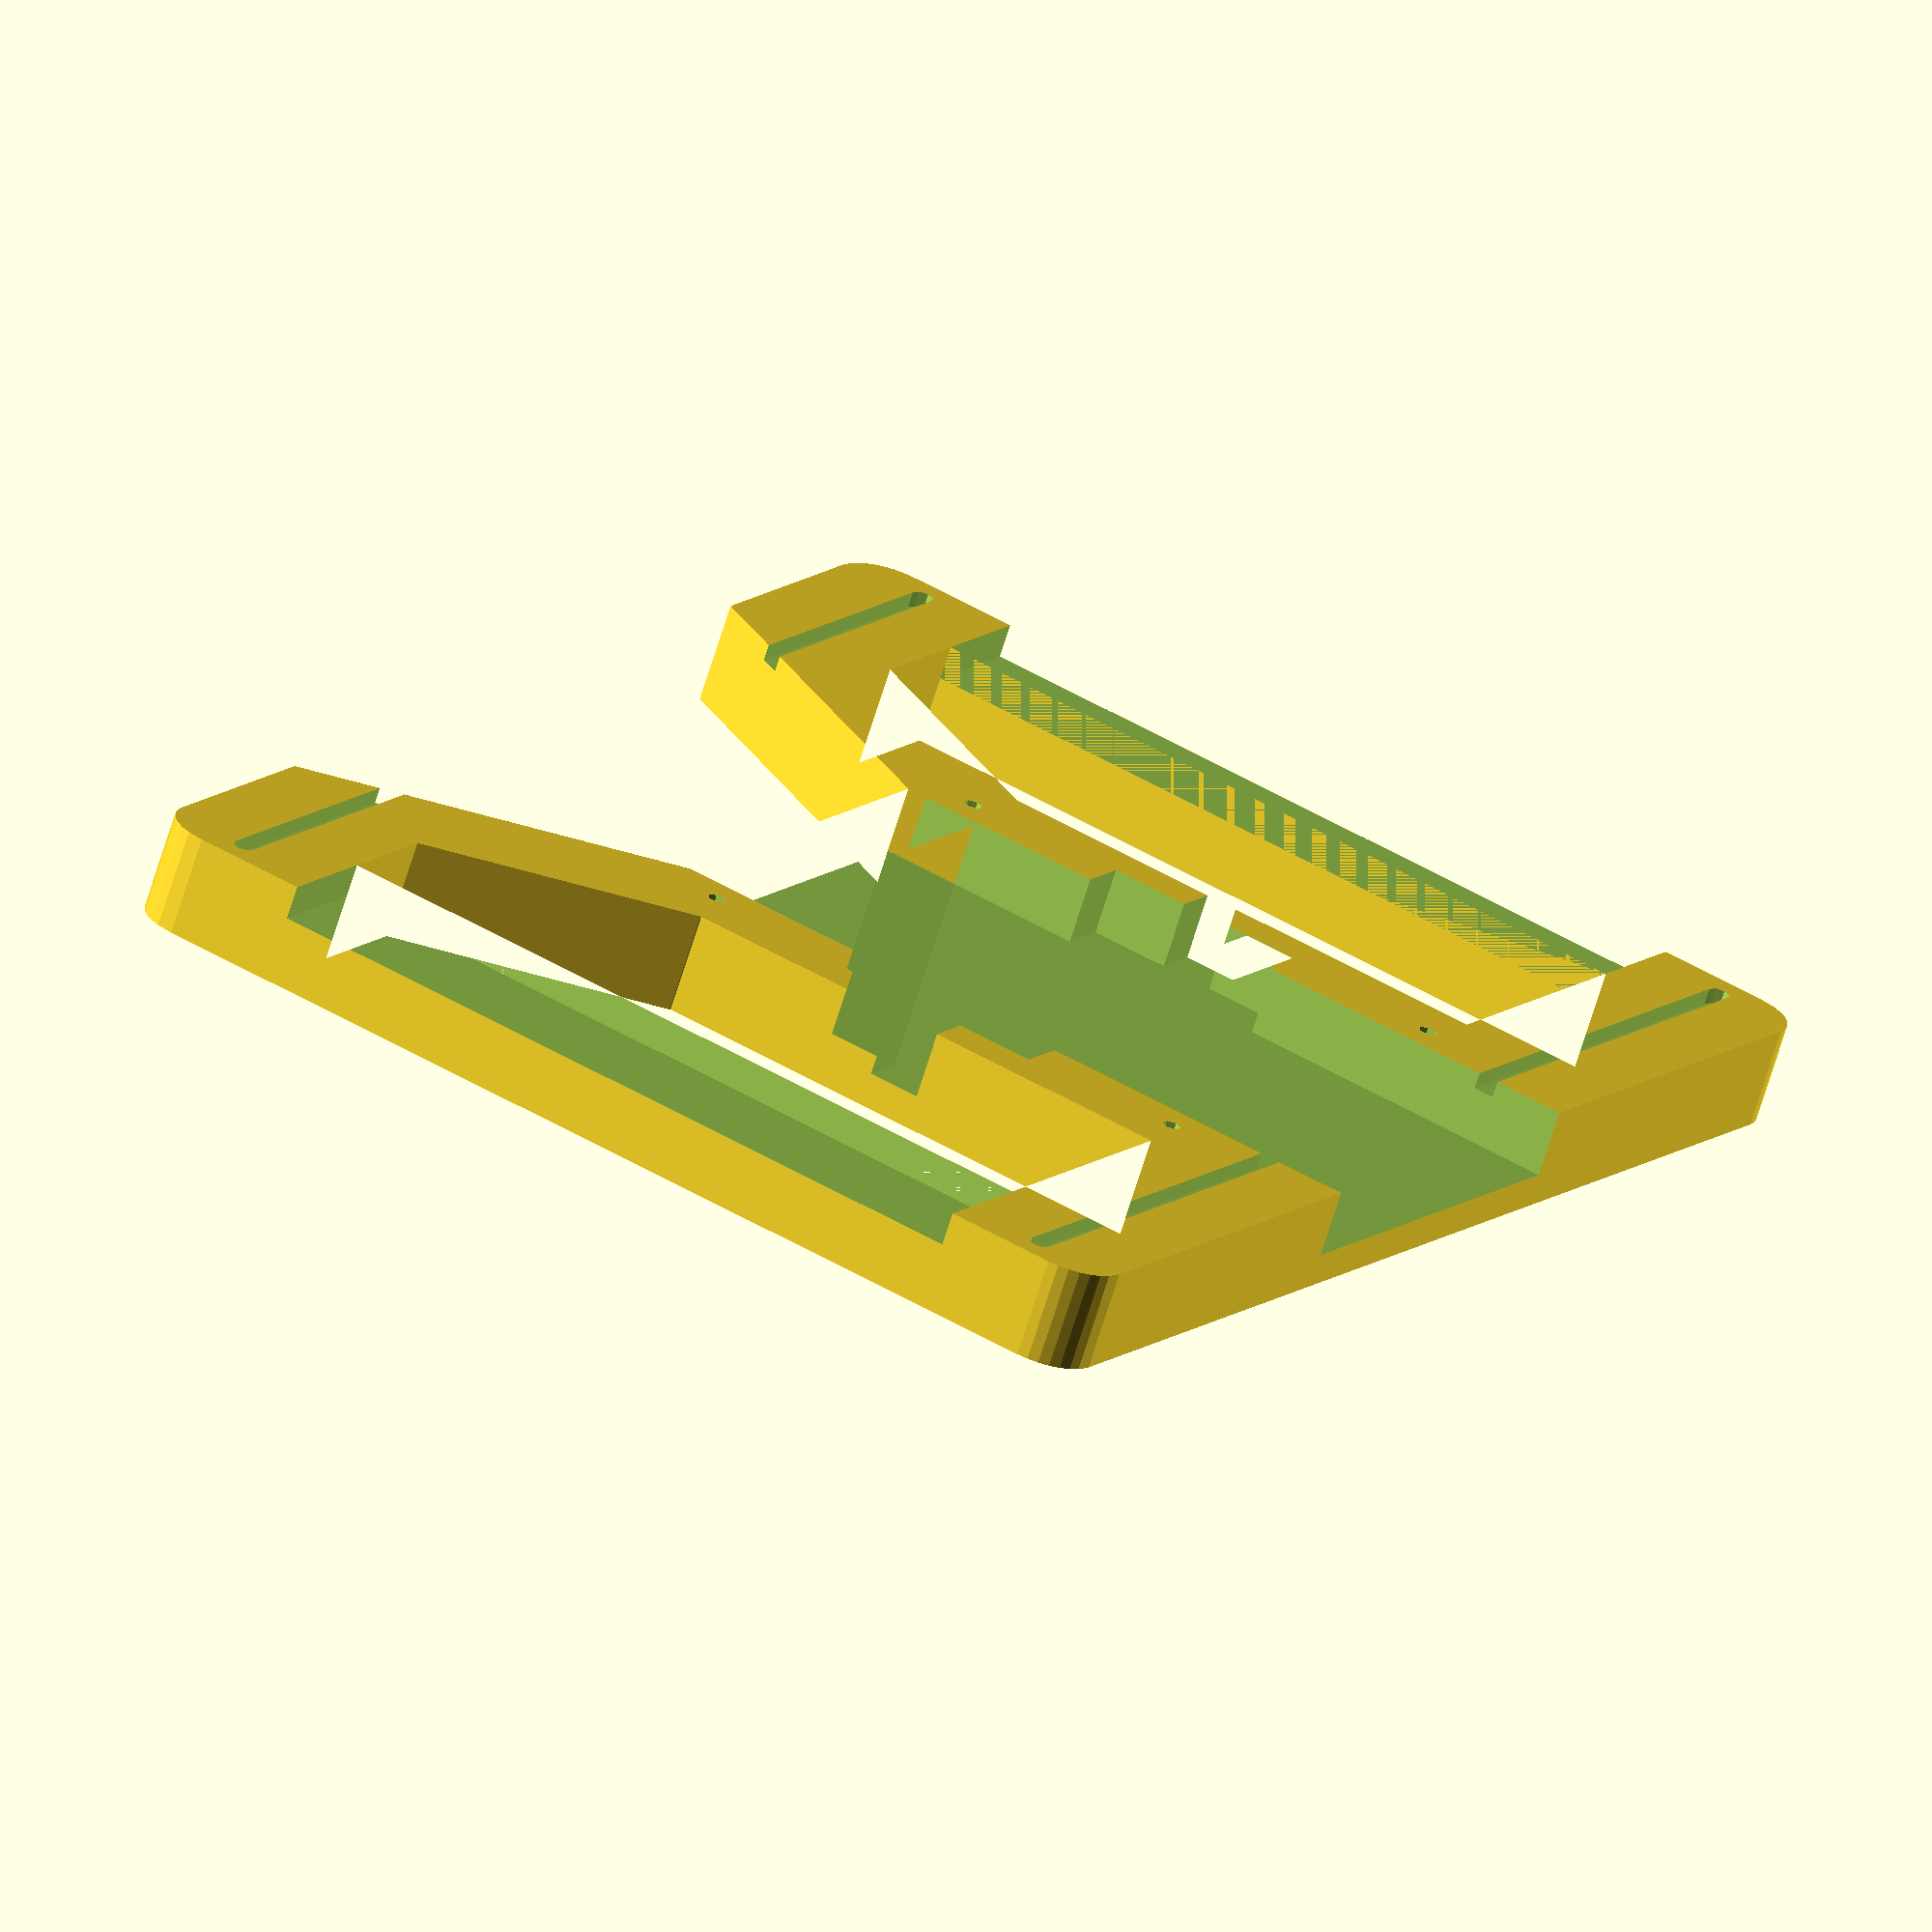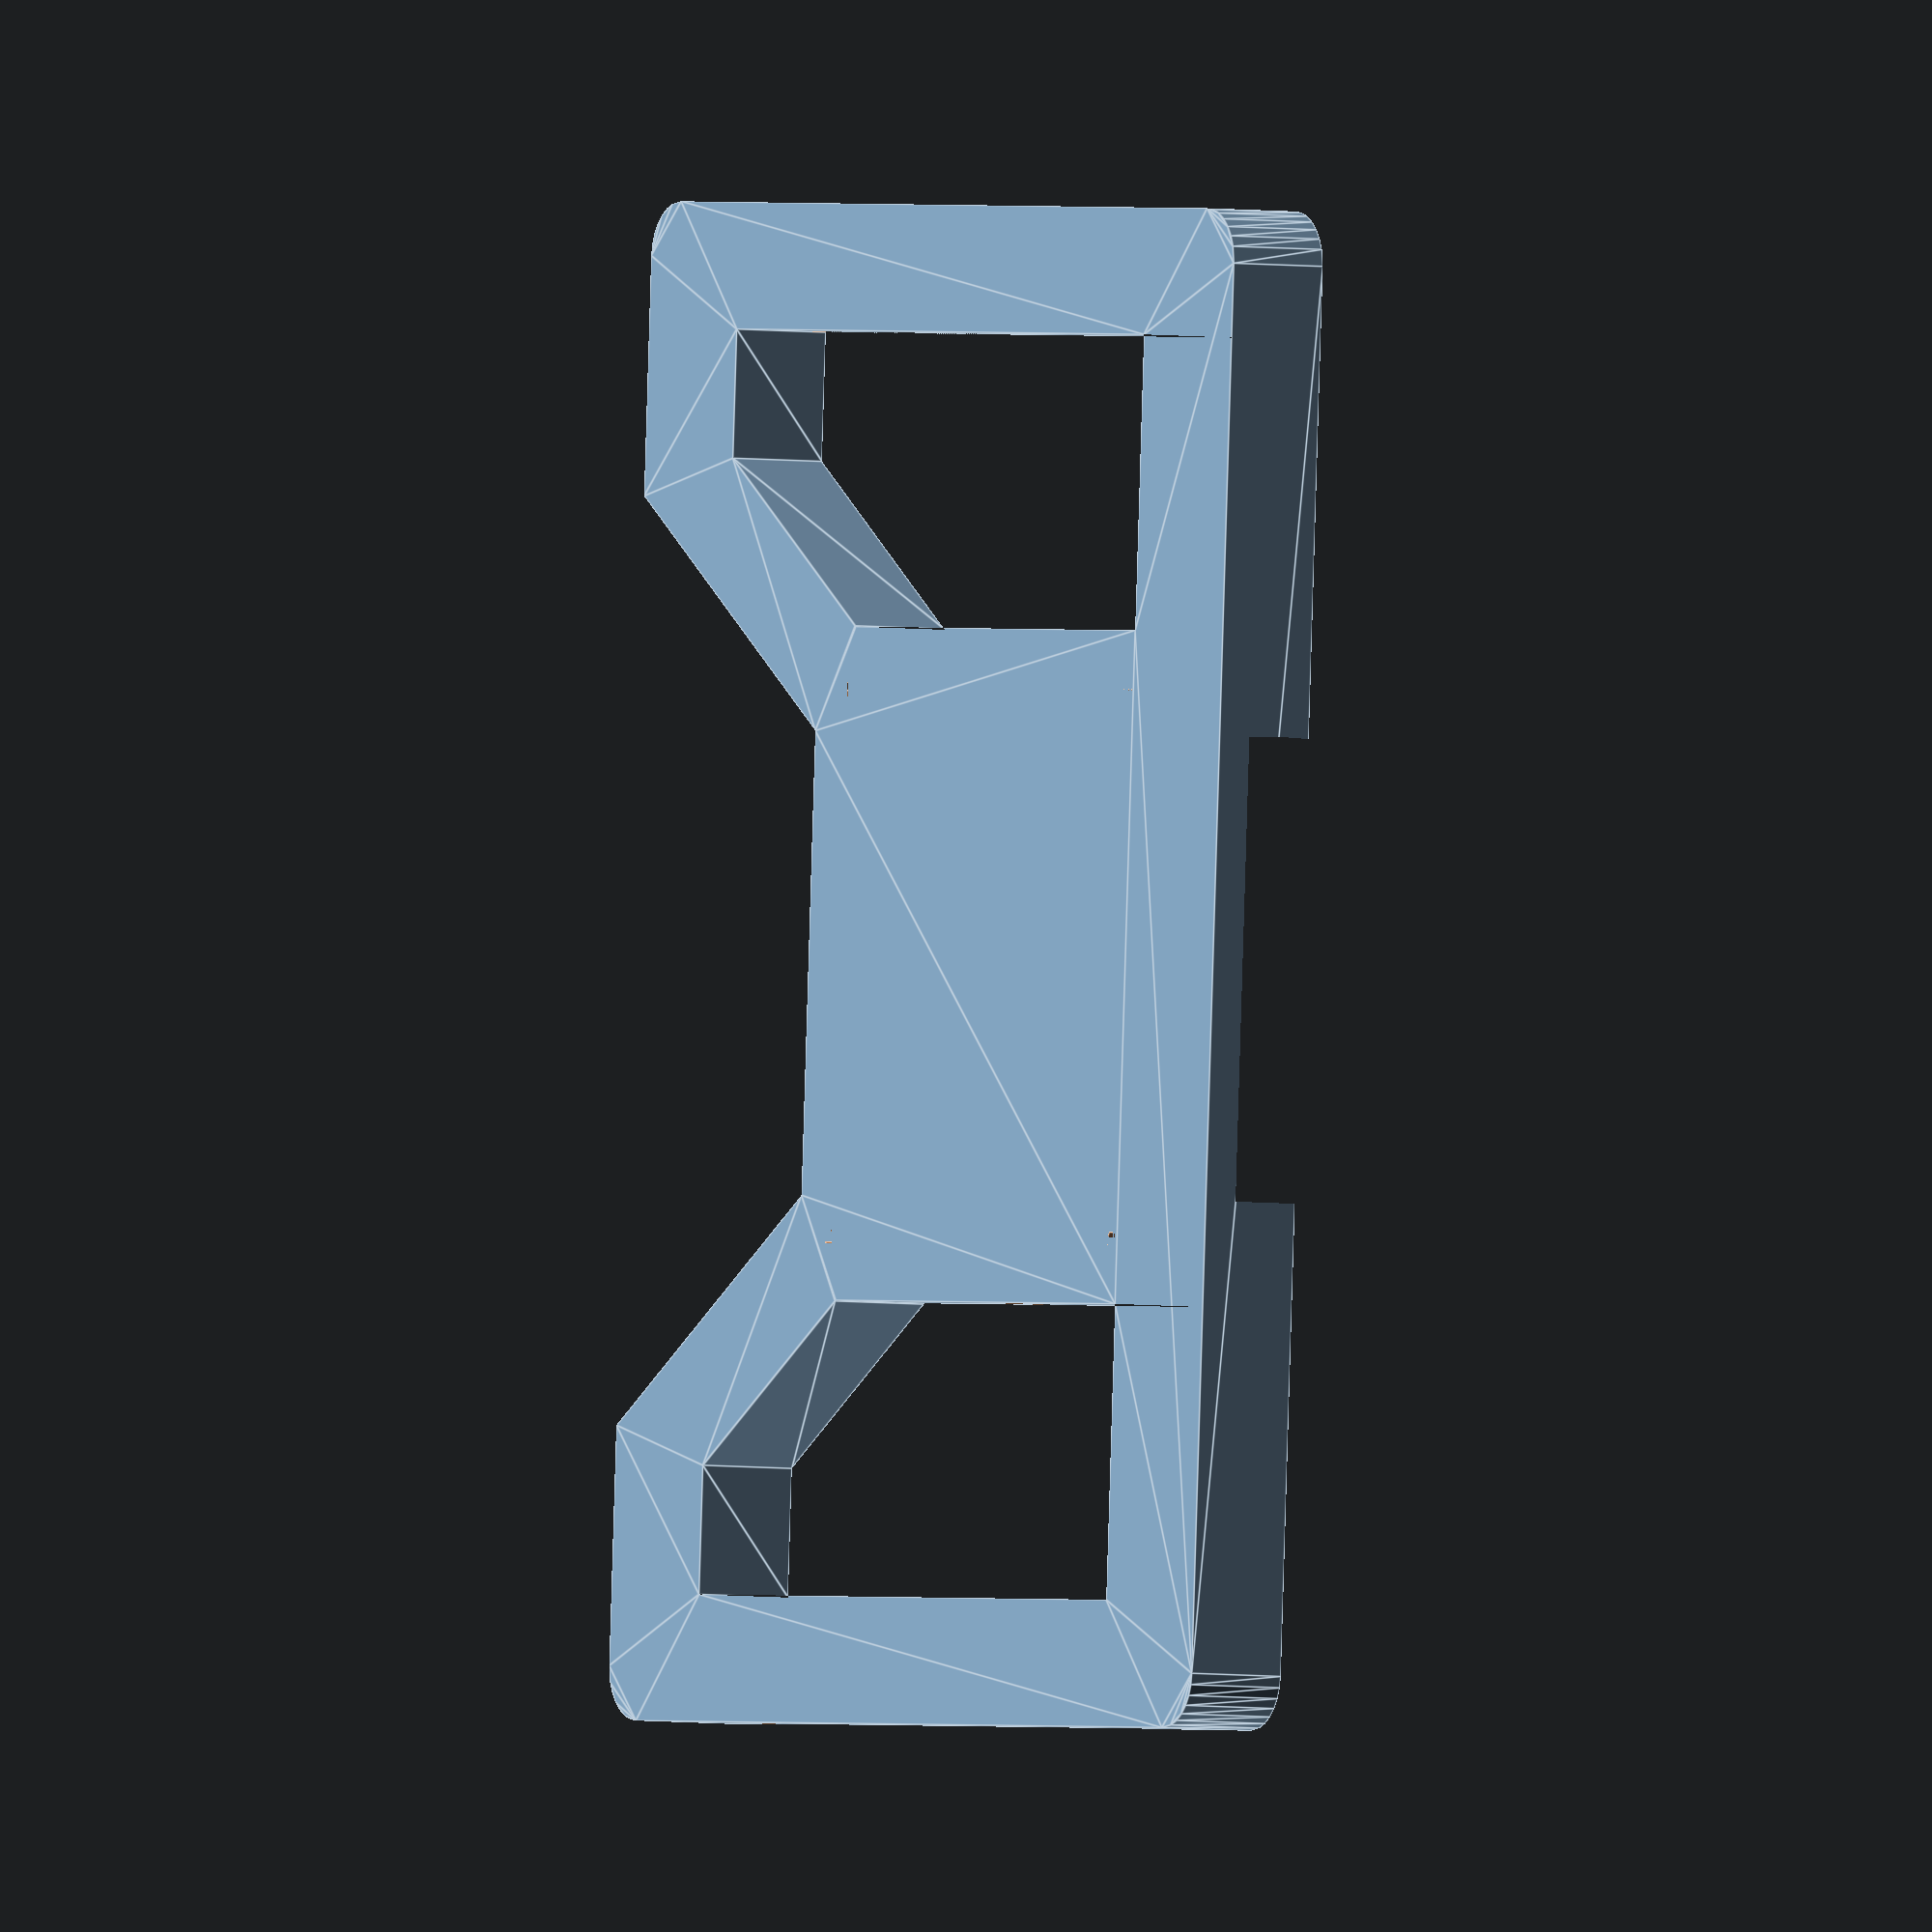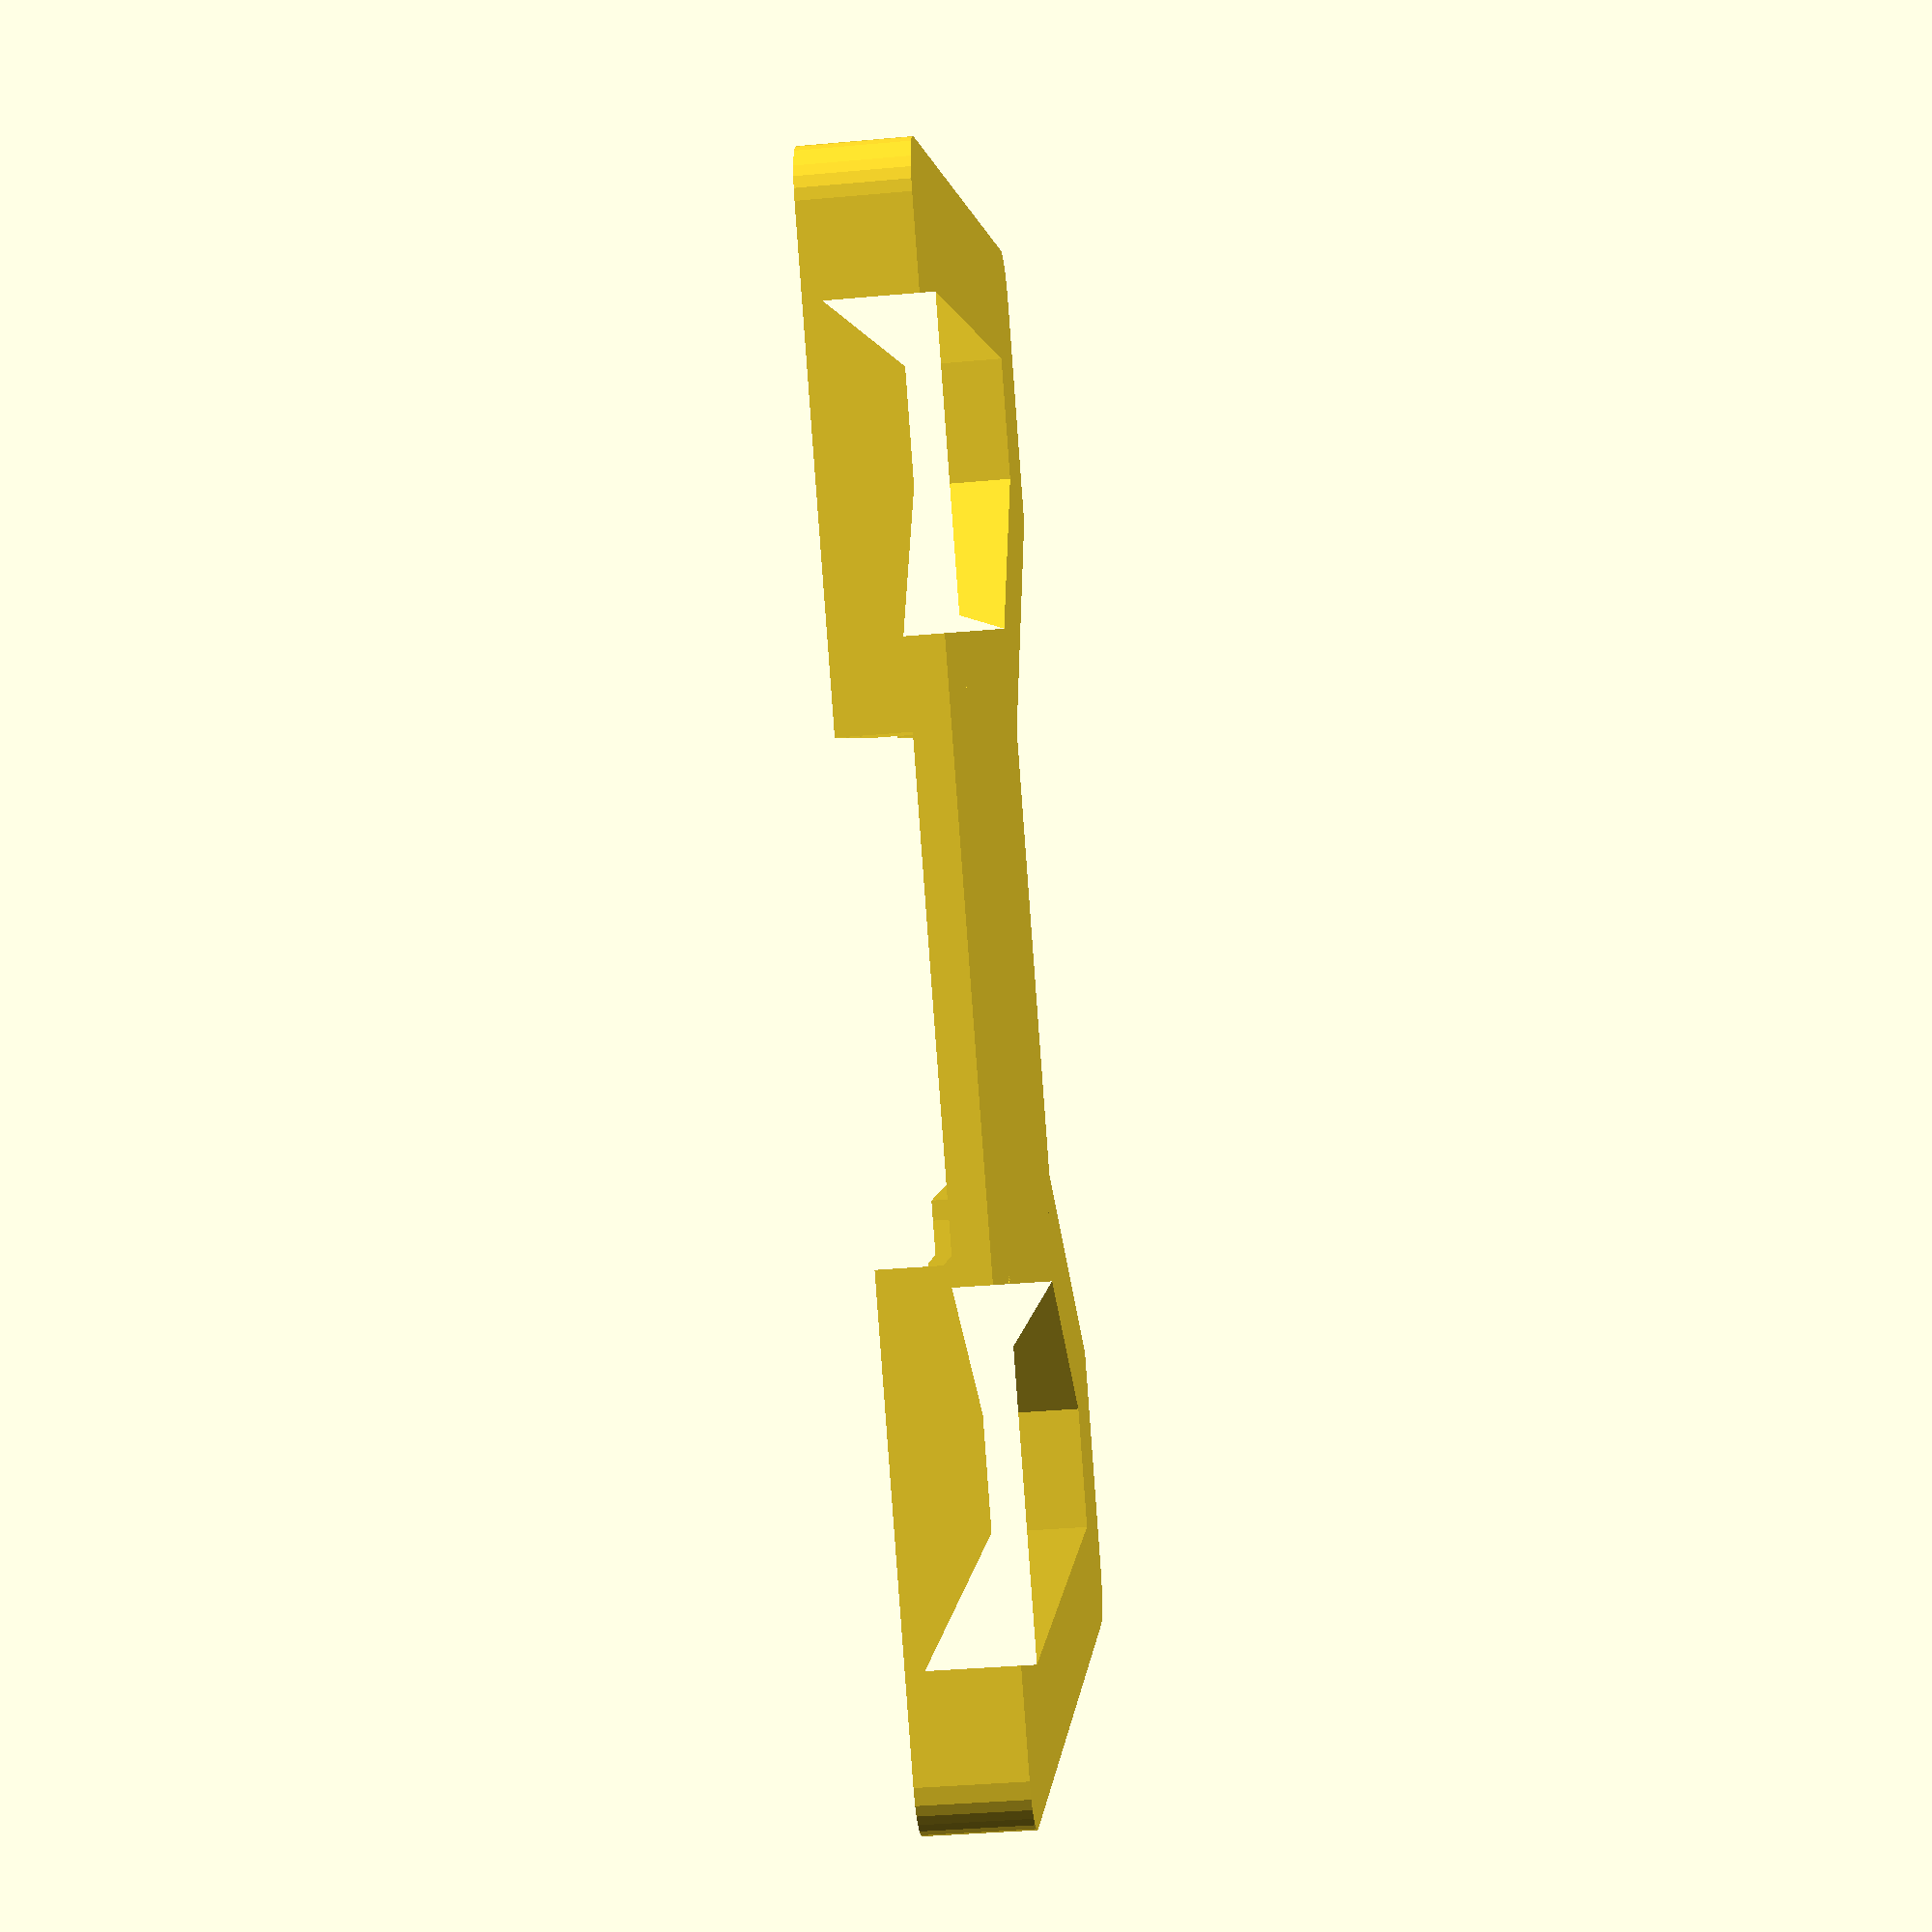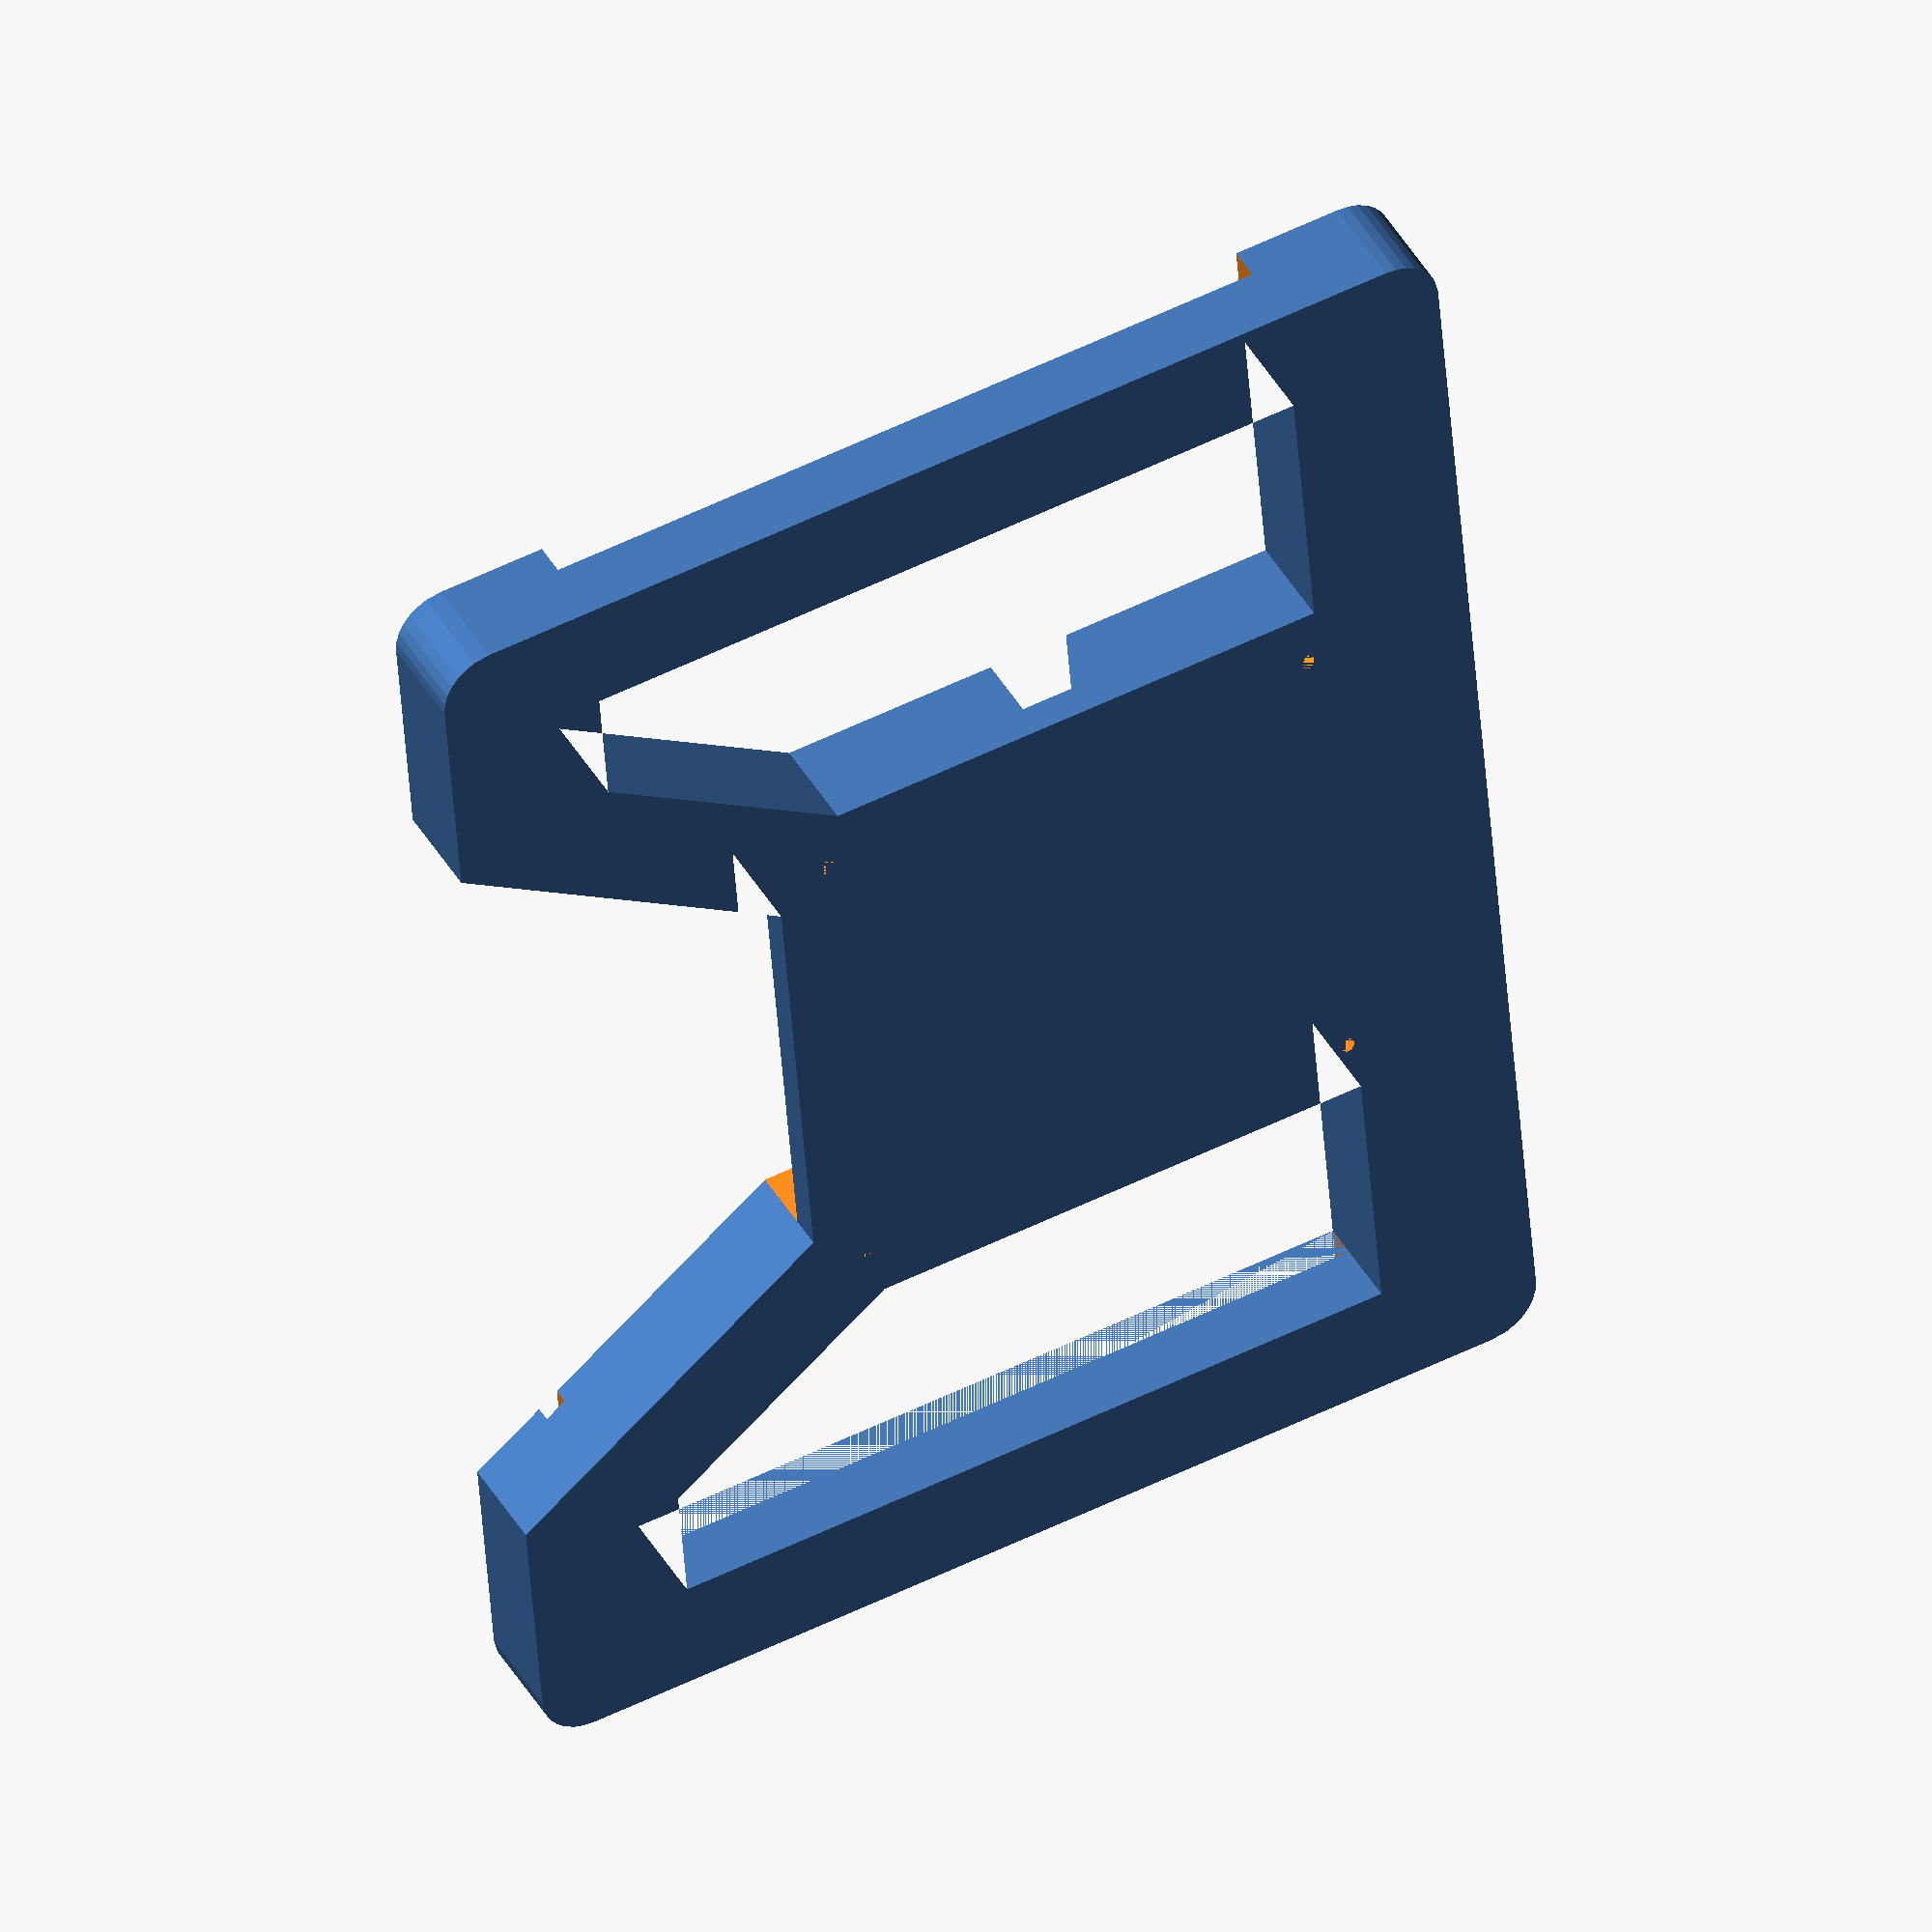
<openscad>
in=25.4;
laptop_x=278;
laptop_y=206;
laptop_corner=10;

wood=in*3/4;
base=wood/2;
vesa=100;
vesa_sizes=[vesa];

mountpoint=20;

pad=15;
pad_offset=15+15/2;

bit=in/8;
screw=bit*1.1;
pocket_overhang=bit;

slot_x=265;
slot_y=4;
slot_gap=175;

wall=laptop_y-slot_gap;
side_wall=wall*3/4;

negative_corner=bit;

module laptop() {
	square([laptop_x,laptop_y],center=true);
}

dock_x=105;
dock_y=40;
dock_z=23;

wire=10;

bundle=85;

vesa_metal=120;

grip_y=laptop_y/2+mountpoint-vesa_metal/2;
grip_top=bundle;
grip_base=bundle*2;
zero=3;

module dock() {
	translate([0,mountpoint]) {
		square([dock_x,dock_y],center=true);
		square([vesa+side_wall*3,wire],center=true);
	}
	square([bundle,laptop_y+pad*2],center=true);
	
}

module wires() {
}

module vesa() {
	translate([0,mountpoint])
	for(vesa=vesa_sizes)
	for(r=[0:90:359])
	rotate([0,0,r])
	translate([vesa/2,vesa/2])
	circle(d=screw);	
}

module cross() {
		translate([0,mountpoint])
		rotate([0,0,45])
		square([wall,laptop_y*2],center=true);
}

module old_negative() {
	offset(negative_corner)
	offset(-negative_corner)
	difference() {
		square([laptop_x-wall,laptop_y-wall*2],center=true);


		dirror_x()
		cross();

	}
}

module valley() {
	difference() {
		square([laptop_x+pad*2,laptop_y-wall*2],center=true);
		square([laptop_x-side_wall*2,laptop_y],center=true);
	}
}

module negative() {
	dock();
}

module grip() {
	hull() {
		translate([-grip_top/2,mountpoint-zero-vesa_metal/2])
		square([grip_top,zero]);
		translate([-grip_base/2,-zero-laptop_y/2])
		square([grip_base,zero]);
	}
}

module body() {
	difference() {
		offset(laptop_corner)
		offset(-laptop_corner)
		laptop();

		grip();
		vent();
	}
}

module vent() {
	difference() {
		square([laptop_x-side_wall*2,laptop_y-wall*2],center=true);
		square([vesa+side_wall,laptop_y+pad*2],center=true);
		offset(side_wall)
		grip();
	}
}


module old_body() {
	difference() {
		offset(laptop_corner)
		offset(-laptop_corner)
		intersection() {
			laptop();
			dirror_x()
			hull() {
				cross();
				translate([0,laptop_y])
				cross();
			}
		}
		negative();
	}
}

module dirror_y() {
	children();
	mirror([0,1])
	children();
}

module dirror_x() {
	children();
	mirror([1,0])
	children();
}

module pads() {
	dirror_y()
	translate([0,slot_gap/2])
	hull()
	dirror_x()
	translate([slot_x/2,0])
	circle(d=slot_y);
}

module cut(h) {
	translate([0,0,wood-h])
	linear_extrude(height=wood+pad*2)
	children();
}

module assembled() {
	difference() {
		linear_extrude(height=wood)
		body();

		cut(in/2)
		dock();

		cut(3)
		pads();

		cut(wood)
		vesa();

		cut(in/4)
		valley();
	}

}

// RENDER svg
module outside_profile() {
	difference() {
		body();
		vesa();
		pads();
	}
}

anchor=10;
anchor_x=-laptop_x/2-anchor*2;
anchor_y=-laptop_y-anchor*2;
preview_height=1;

assembled();

</openscad>
<views>
elev=249.3 azim=299.4 roll=197.2 proj=o view=solid
elev=183.4 azim=86.7 roll=301.2 proj=o view=edges
elev=38.9 azim=131.4 roll=96.4 proj=p view=solid
elev=316.8 azim=274.5 roll=152.2 proj=o view=wireframe
</views>
